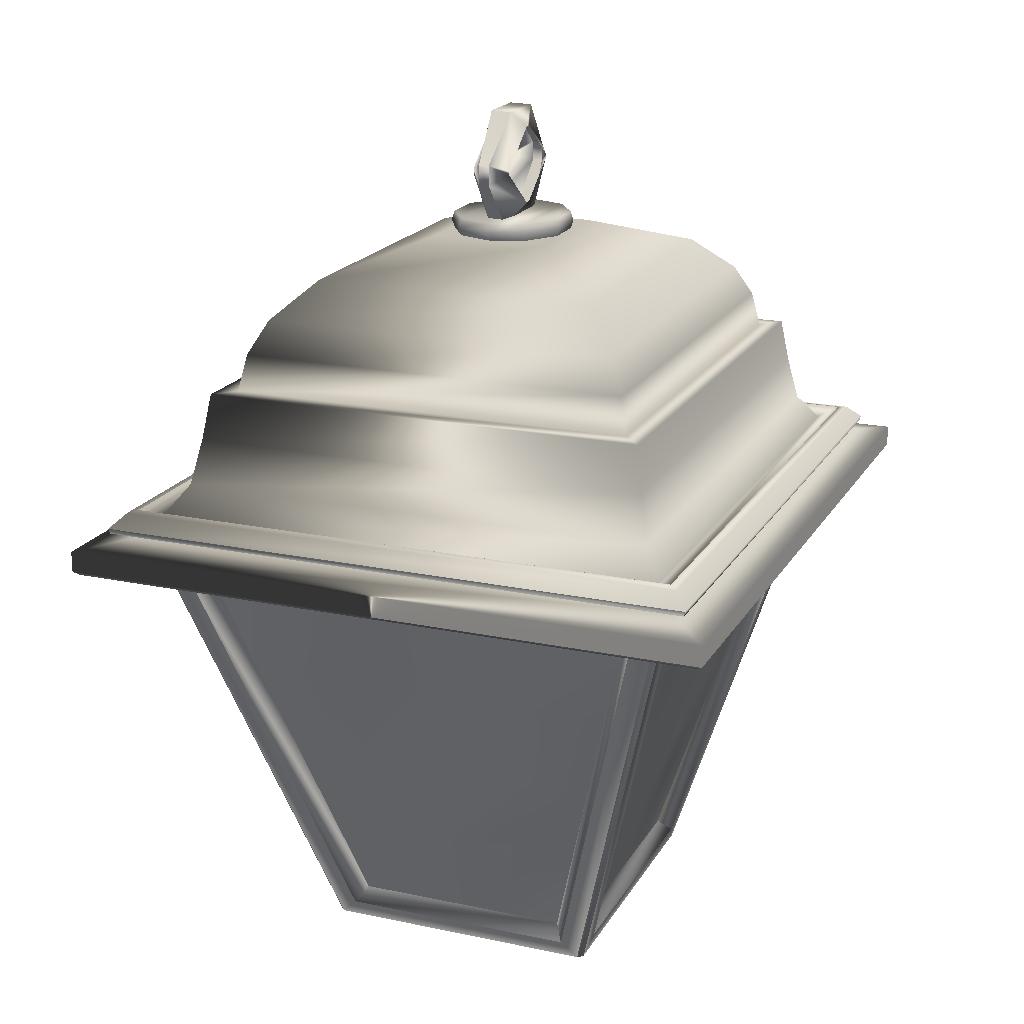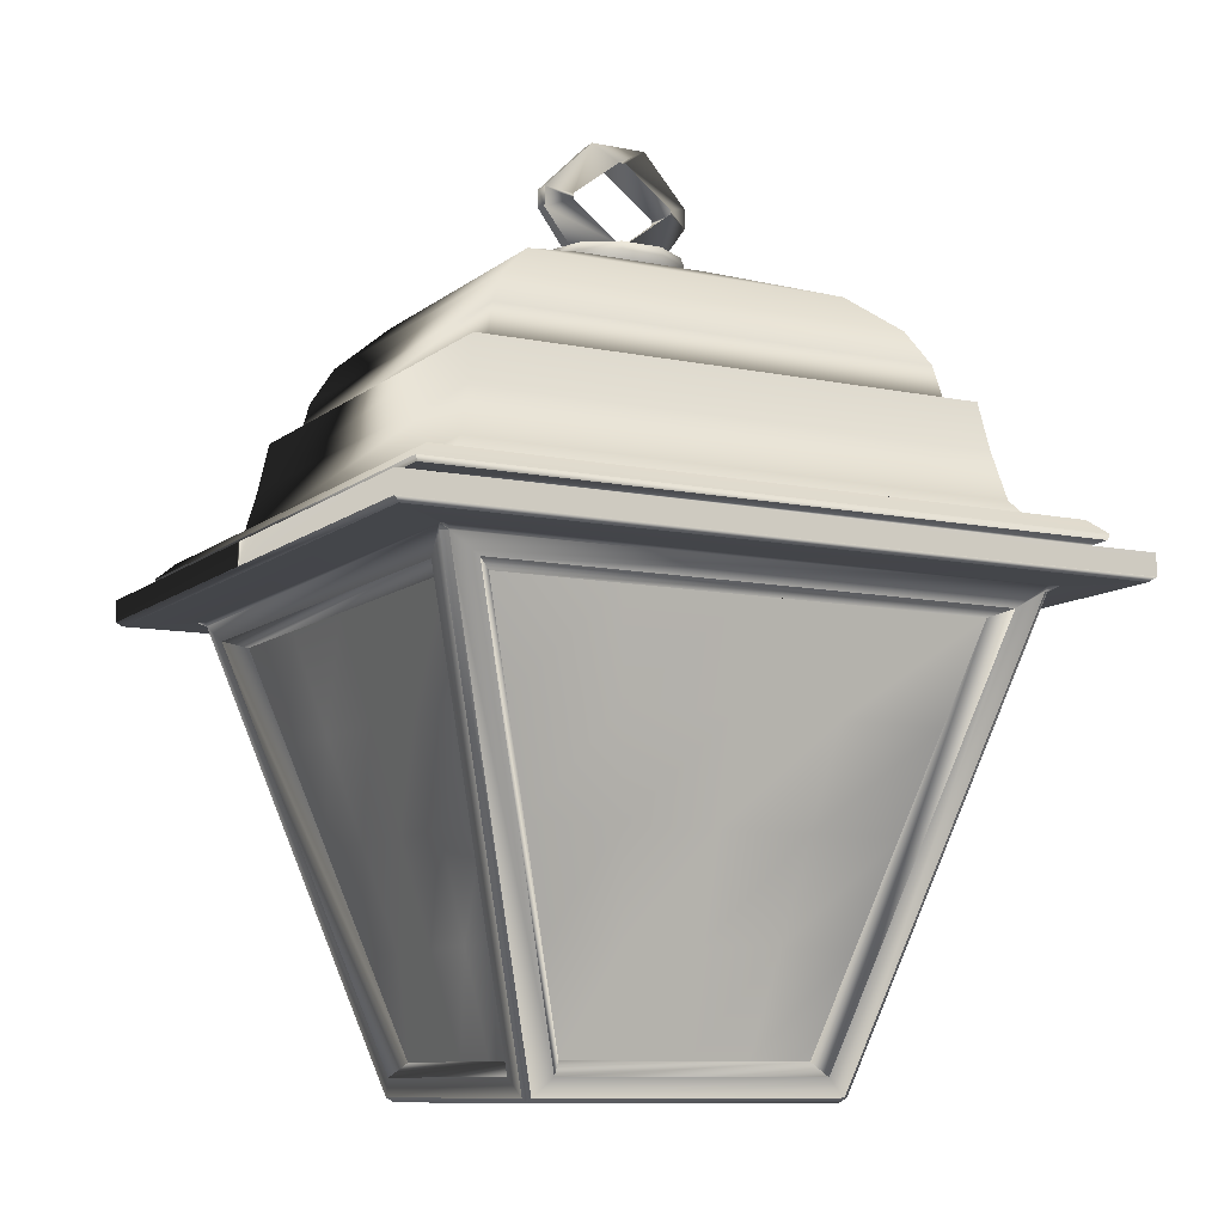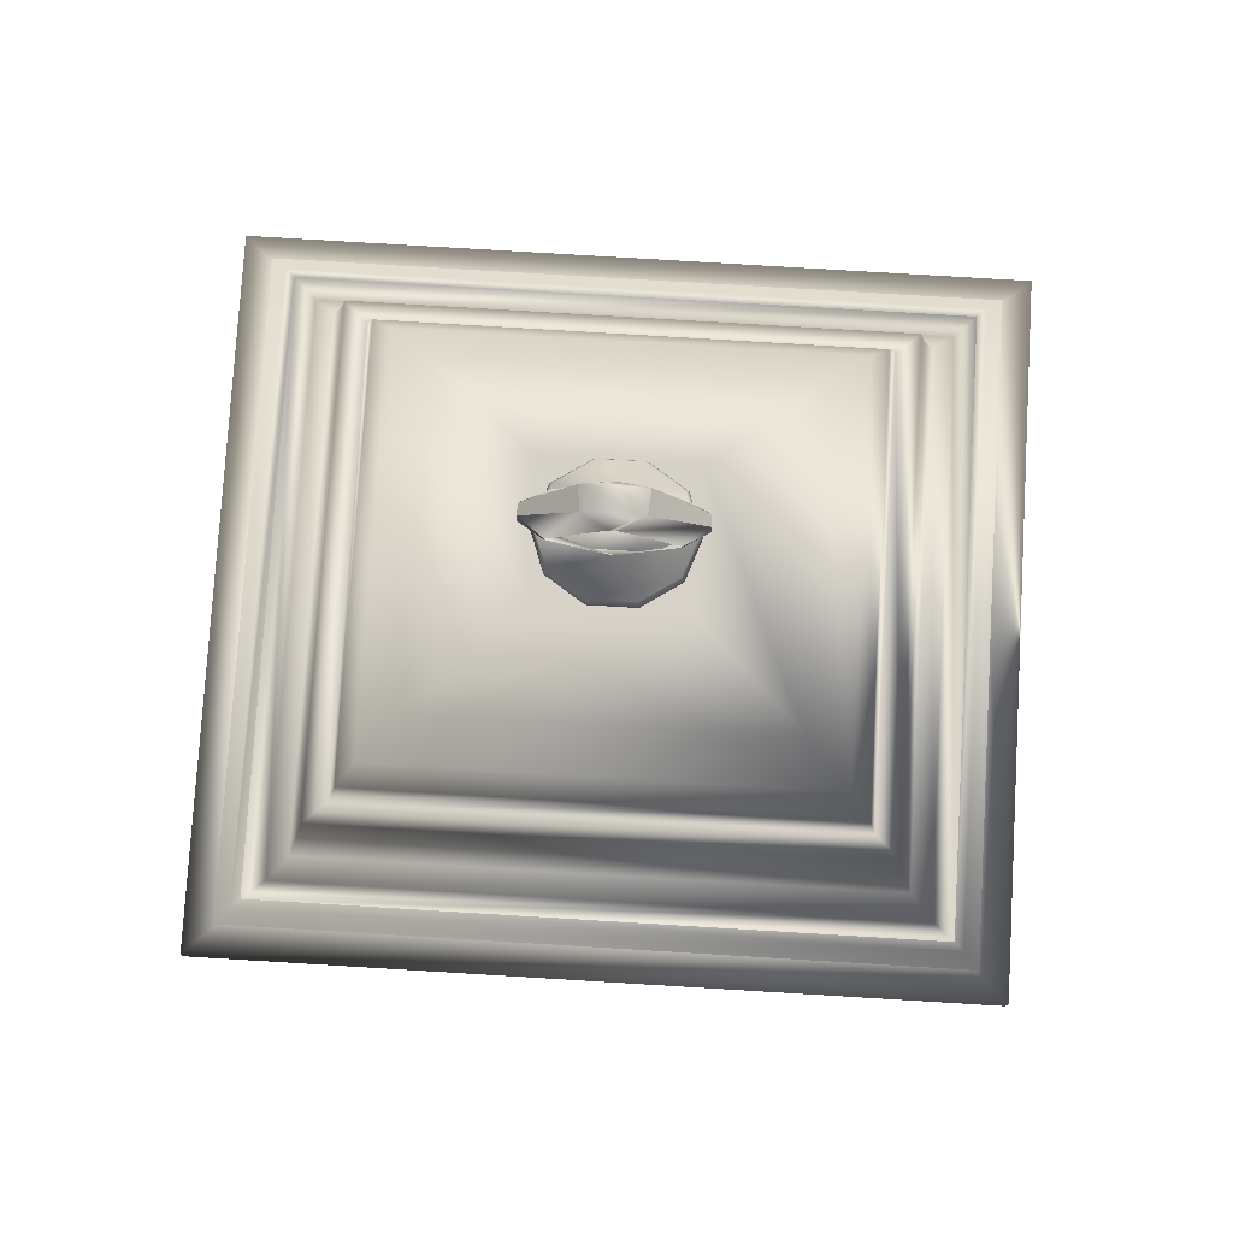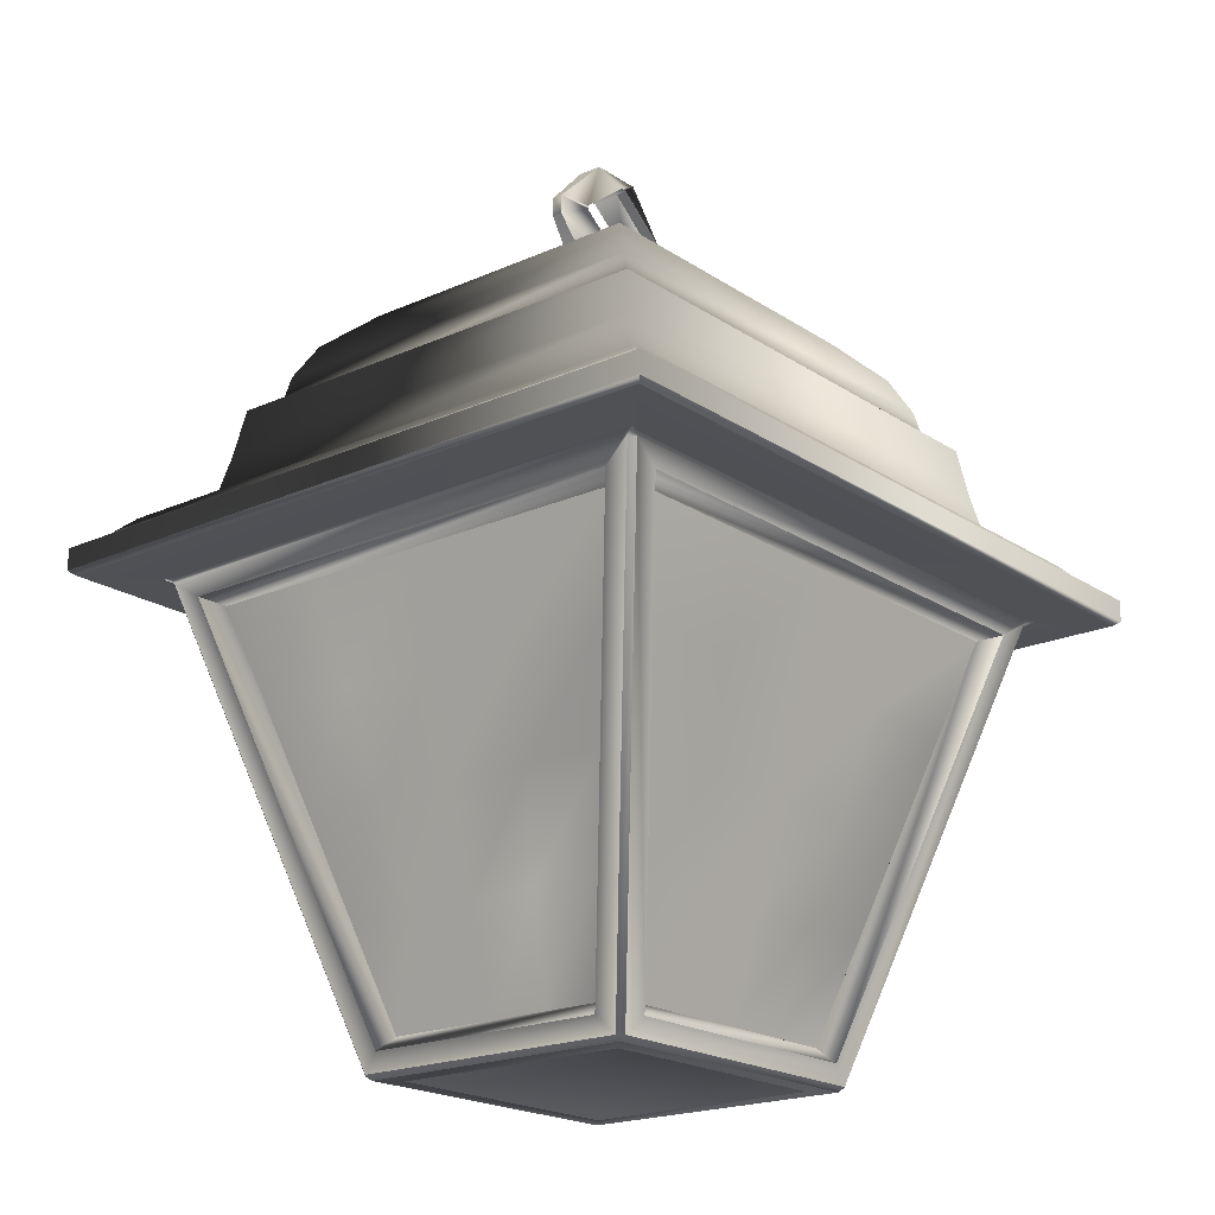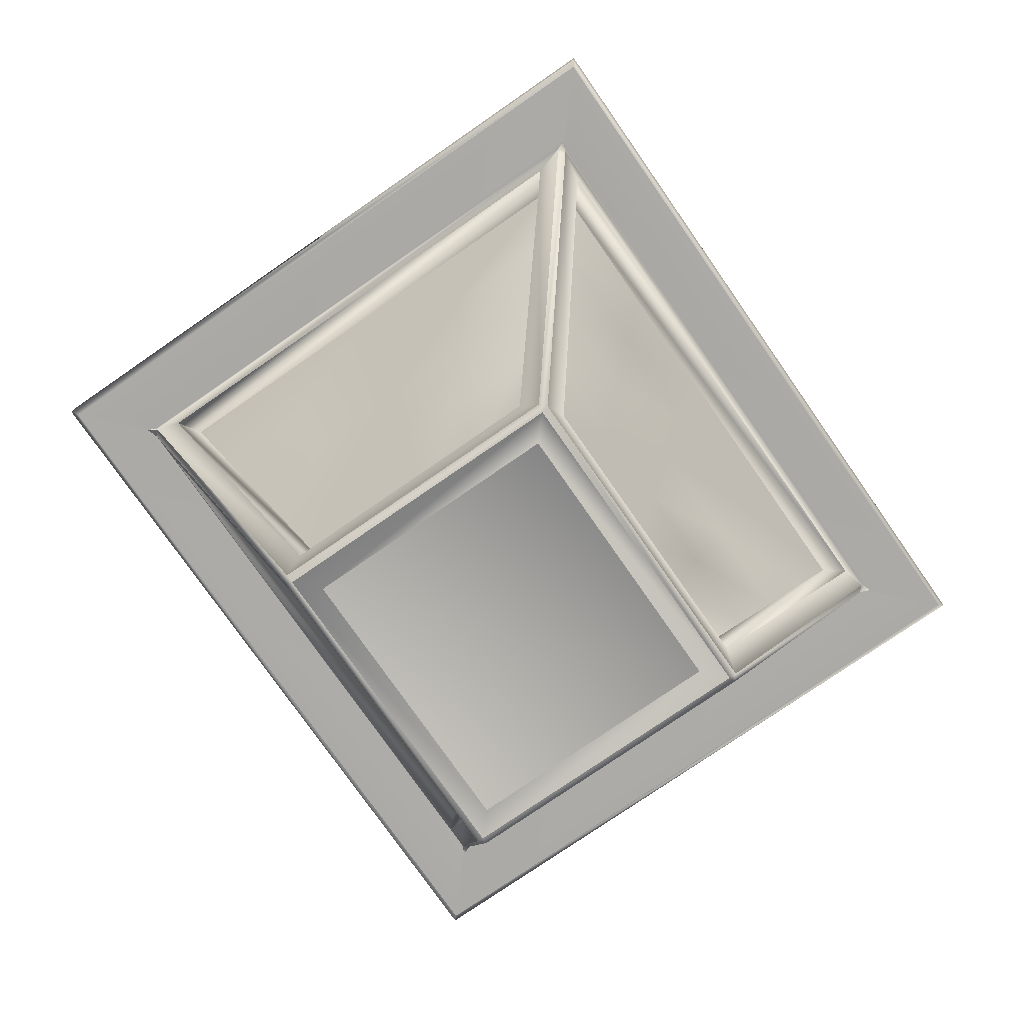
<metadata>
{"format":"obj","ext":"obj","renderer":"f3d","projection":"perspective","resolution":1024,"background":"white","views":[{"elev":19.2,"azim":-68.1,"up":"+Y"},{"elev":-9.7,"azim":-28.1,"up":"+Y"},{"elev":78.3,"azim":-176.5,"up":"+Y"},{"elev":-19.9,"azim":129.6,"up":"+Y"},{"elev":-75.9,"azim":-55.2,"up":"+Y"}]}
</metadata>
<code>
o Box02_Box02.001
v 0.04723 0.4015 -0.04319
v -0.04734 0.4015 -0.04312
v -0.04726 0.4015 0.04321
v 0.0473 0.4015 0.04313
v 0.2583 0.1993 0.2354
v -0.2579 0.1993 0.2358
v -0.2579 0.184 0.2358
v 0.2583 0.184 0.2354
v 0.2579 0.1993 -0.2358
v 0.2579 0.184 -0.2358
v -0.2583 0.1993 -0.2354
v -0.2583 0.184 -0.2354
v 0.2218 0.203 0.2022
v -0.2215 0.203 0.2025
v 0.2214 0.203 -0.2025
v -0.2218 0.203 -0.2021
v 0.2268 0.2223 0.2067
v -0.2265 0.2223 0.2071
v -0.2373 0.2125 0.2169
v 0.2376 0.2125 0.2166
v 0.2265 0.2223 -0.2071
v 0.2372 0.2125 -0.2169
v -0.2269 0.2223 -0.2067
v -0.2377 0.2125 -0.2166
v 0.1911 0.2372 0.1742
v -0.1908 0.2372 0.1744
v -0.2061 0.2176 0.1884
v 0.2064 0.2176 0.1881
v 0.1908 0.2372 -0.1744
v 0.2061 0.2176 -0.1884
v -0.1911 0.2372 -0.1741
v -0.2064 0.2176 -0.1881
v 0.1834 0.2698 0.1672
v -0.1831 0.2698 0.1675
v 0.1831 0.2698 -0.1674
v -0.1835 0.2698 -0.1672
v 0.1777 0.3025 0.1619
v -0.1774 0.3025 0.1622
v 0.1774 0.3025 -0.1622
v -0.1777 0.3025 -0.1619
v 0.1624 0.3025 0.148
v -0.1621 0.3025 0.1482
v 0.1621 0.3025 -0.1482
v -0.1624 0.3025 -0.148
v 0.1566 0.3285 0.1427
v -0.1564 0.3285 0.143
v 0.1563 0.3285 -0.143
v -0.1566 0.3285 -0.1427
v 0.1437 0.352 0.131
v -0.1435 0.352 0.1312
v 0.1435 0.352 -0.1312
v -0.1438 0.352 -0.131
v 0.1146 0.3778 0.1044
v -0.1144 0.3778 0.1046
v 0.1144 0.3778 -0.1046
v -0.1146 0.3778 -0.1044
v -0.2108 0.1809 -0.1884
v -0.2538 0.1809 0.2321
v -0.2542 0.1809 -0.2317
v -0.2137 0.1809 -0.1947
v -0.2133 0.1809 0.1951
v -0.2105 0.1809 0.1887
v 0.2064 0.1809 -0.1924
v 0.2538 0.1809 -0.2321
v 0.2133 0.1809 -0.1951
v -0.2068 0.1809 -0.1921
v 0.2108 0.1809 0.1884
v 0.2542 0.1809 0.2317
v 0.2137 0.1809 0.1947
v 0.2104 0.1809 -0.1887
v -0.2064 0.1809 0.1924
v 0.2067 0.1809 0.1921
v -0.1695 0.09213 0.06917
v -0.1695 0.09213 0.1382
v -0.1907 0.1606 0.1576
v -0.1908 0.1606 0.0789
v -0.07578 0.09213 -0.1547
v -0.1514 0.09213 -0.1547
v -0.1727 0.1606 -0.1741
v -0.08643 0.1606 -0.1742
v 0.1695 0.09213 -0.06915
v 0.1694 0.09213 -0.1382
v 0.1907 0.1606 -0.1576
v 0.1908 0.1606 -0.07888
v 0.07575 0.09213 0.1548
v 0.1514 0.09213 0.1547
v 0.1727 0.1606 0.1741
v 0.0864 0.1606 0.1742
v -0.09255 -0.1382 -0.08432
v -0.09239 -0.1382 0.08448
v -0.1073 -0.1382 0.09811
v -0.1075 -0.1382 -0.09793
v 0.09237 -0.1382 -0.08446
v 0.1073 -0.1382 -0.09809
v 0.09252 -0.1382 0.08434
v 0.1074 -0.1382 0.09794
v -0.2099 0.1778 -0.1874
v -0.206 0.1654 -0.1683
v -0.2057 0.1654 0.1687
v -0.2095 0.1778 0.1878
v -0.1163 -0.1227 -0.08664
v -0.1125 -0.1351 -0.09869
v -0.1162 -0.1227 0.08683
v -0.1123 -0.1351 0.09888
v 0.2053 0.1778 -0.1916
v 0.1844 0.1654 -0.188
v -0.1848 0.1654 -0.1877
v -0.2057 0.1778 -0.1913
v 0.0949 -0.1227 -0.1062
v 0.1081 -0.1351 -0.1027
v -0.09513 -0.1227 -0.106
v -0.1083 -0.1351 -0.1025
v 0.2098 0.1778 0.1875
v 0.206 0.1654 0.1683
v 0.2056 0.1654 -0.1686
v 0.2095 0.1778 -0.1878
v 0.1163 -0.1227 0.08666
v 0.1125 -0.1351 0.0987
v 0.1162 -0.1227 -0.08682
v 0.1123 -0.1351 -0.09886
v -0.2054 0.1778 0.1916
v -0.1844 0.1654 0.188
v 0.1847 0.1654 0.1877
v 0.2057 0.1778 0.1913
v -0.09493 -0.1227 0.1062
v -0.1081 -0.1351 0.1027
v 0.0951 -0.1227 0.1061
v 0.1083 -0.1351 0.1025
v -0.191 0.1606 -0.1573
v -0.1909 0.1606 -0.07859
v -0.1909 0.1606 0.000154
v -0.1059 -0.1131 -0.07971
v -0.1271 -0.04471 -0.09912
v -0.1484 0.02371 -0.1185
v -0.1697 0.09213 -0.1379
v -0.1057 -0.1131 0.07989
v -0.1057 -0.1131 0.03999
v -0.1058 -0.1131 9.1e-05
v -0.1058 -0.1131 -0.03981
v -0.1482 0.02371 0.1188
v -0.127 -0.04471 0.09933
v 0.1723 0.1606 -0.1744
v 0.08608 0.1606 -0.1743
v -0.000175 0.1606 -0.1742
v 0.08732 -0.1131 -0.09661
v 0.1086 -0.04471 -0.116
v 0.1298 0.02371 -0.1355
v 0.1511 0.09213 -0.1549
v -0.08752 -0.1131 -0.09647
v -0.04381 -0.1131 -0.09651
v -0.000102 -0.1131 -0.09654
v 0.04361 -0.1131 -0.09657
v -0.1301 0.02371 -0.1353
v -0.1088 -0.04471 -0.1159
v 0.191 0.1606 0.1573
v 0.1909 0.1606 0.0786
v 0.1908 0.1606 -0.000137
v 0.1058 -0.1131 0.07973
v 0.1271 -0.04471 0.09913
v 0.1484 0.02371 0.1185
v 0.1697 0.09213 0.1379
v 0.1057 -0.1131 -0.07988
v 0.1057 -0.1131 -0.03997
v 0.1057 -0.1131 -7.1e-05
v 0.1058 -0.1131 0.03983
v 0.1482 0.02371 -0.1187
v 0.1269 -0.04471 -0.09931
v -0.1724 0.1606 0.1744
v -0.08611 0.1606 0.1743
v 0.000144 0.1606 0.1742
v -0.08735 -0.1131 0.09662
v -0.1086 -0.04471 0.1161
v -0.1299 0.02371 0.1355
v -0.1511 0.09213 0.1549
v 0.08749 -0.1131 0.09649
v 0.04378 -0.1131 0.09652
v 7.5e-05 -0.1131 0.09656
v -0.04364 -0.1131 0.09659
v 0.1301 0.02371 0.1353
v 0.1088 -0.04471 0.1159
v -0.05262 0.4434 -0.004696
v -0.02534 0.4086 -0.00723
v -0.02736 0.4091 0.005241
v -0.05187 0.4429 0.002748
v 0.02759 0.4086 -0.007271
v 0.05487 0.4434 -0.004779
v 0.05414 0.4429 0.002666
v 0.02963 0.4091 0.005199
v 0.05487 0.4566 -0.004779
v 0.0196 0.4914 -0.008942
v 0.02103 0.4908 0.006645
v 0.05414 0.4571 0.002666
v -0.01735 0.4914 -0.008915
v -0.05262 0.4566 -0.004696
v -0.05187 0.4571 0.002748
v -0.01875 0.4908 0.006675
v -0.001222 0.4218 0.01221
v -0.03542 0.4482 0.01223
v -0.03542 0.4518 0.01223
v -0.001222 0.4782 0.01221
v 0.00351 0.4782 0.0122
v 0.03771 0.4518 0.01218
v 0.03771 0.4482 0.01218
v 0.00351 0.4218 0.0122
v -0.0368 0.4484 -0.01542
v -0.000987 0.4208 -0.01545
v 0.003224 0.4208 -0.01545
v 0.03904 0.4484 -0.01548
v 0.03904 0.4516 -0.01548
v 0.003224 0.4792 -0.01545
v -0.000987 0.4792 -0.01545
v -0.0368 0.4516 -0.01542
v 0.03982 0.4079 -0.02593
v 0.04925 0.4079 0.000495
v 0.04693 0.4015 0.000497
v 0.03794 0.4015 -0.02468
v 0.01517 0.4079 -0.04225
v 0.01446 0.4015 -0.04023
v -0.01527 0.4079 -0.04223
v -0.01456 0.4015 -0.04021
v -0.03989 0.4079 -0.02587
v -0.03801 0.4015 -0.02463
v -0.04928 0.4079 0.000569
v -0.04695 0.4015 0.000569
v -0.03984 0.4079 0.027
v -0.03796 0.4015 0.02575
v -0.0152 0.4079 0.04332
v -0.01448 0.4015 0.04129
v 0.01525 0.4079 0.04329
v 0.01453 0.4015 0.04127
v 0.03987 0.4079 0.02694
v 0.03798 0.4015 0.02569
v 0.03794 0.4142 -0.02468
v 0.04693 0.4142 0.000497
v 0.01446 0.4142 -0.04023
v -0.01456 0.4142 -0.04021
v -0.03801 0.4142 -0.02463
v -0.04695 0.4142 0.000569
v -0.03796 0.4142 0.02575
v -0.01448 0.4142 0.04129
v 0.01453 0.4142 0.04127
v 0.03798 0.4142 0.02569
v 0.2366 0.2087 0.2157
v -0.2362 0.2087 0.216
v 0.2362 0.2087 -0.216
v -0.2366 0.2087 -0.2156
v -0.2203 0.2233 0.2014
v 0.2206 0.2233 0.2011
v -0.2206 0.2233 -0.201
v 0.2202 0.2233 -0.2014
v -0.07549 0.09213 0.1549
v 0.000126 0.09213 0.1548
v -0.05425 -0.04471 0.116
v 9.3e-05 -0.04471 0.116
v 0.000111 0.02371 0.1354
v -0.06487 0.02371 0.1354
v 0.05444 -0.04471 0.1159
v 0.06509 0.02371 0.1353
v 0.07546 0.09213 -0.1549
v -0.000157 0.09213 -0.1548
v 0.05423 -0.04471 -0.116
v -0.00012 -0.04471 -0.116
v -0.000138 0.02371 -0.1354
v 0.06485 0.02371 -0.1354
v -0.05447 -0.04471 -0.1159
v -0.06512 0.02371 -0.1353
v 0.1696 0.09213 0.06891
v 0.1696 0.09213 -0.000121
v 0.1271 -0.04471 0.04952
v 0.127 -0.04471 -8.8e-05
v 0.1483 0.02371 -0.000104
v 0.1484 0.02371 0.05922
v 0.127 -0.04471 -0.0497
v 0.1482 0.02371 -0.05943
v -0.1697 0.09213 -0.06889
v -0.1696 0.09213 0.000137
v -0.1271 -0.04471 -0.04951
v -0.1271 -0.04471 0.000104
v -0.1483 0.02371 0.000121
v -0.1484 0.02371 -0.0592
v -0.127 -0.04471 0.04972
v -0.1483 0.02371 0.05944
f 1 2 3 4
f 5 6 7 8
f 9 5 8 10
f 11 9 10 12
f 6 11 12 7
f 13 14 6 5
f 15 13 5 9
f 16 15 9 11
f 14 16 11 6
f 17 18 19 20
f 21 17 20 22
f 23 21 22 24
f 18 23 24 19
f 25 26 27 28
f 29 25 28 30
f 31 29 30 32
f 26 31 32 27
f 33 34 26 25
f 35 33 25 29
f 36 35 29 31
f 34 36 31 26
f 37 38 34 33
f 39 37 33 35
f 40 39 35 36
f 38 40 36 34
f 41 42 38 37
f 43 41 37 39
f 44 43 39 40
f 42 44 40 38
f 45 46 42 41
f 47 45 41 43
f 48 47 43 44
f 46 48 44 42
f 49 50 46 45
f 51 49 45 47
f 52 51 47 48
f 50 52 48 46
f 53 54 50 49
f 55 53 49 51
f 56 55 51 52
f 54 56 52 50
f 4 3 54 53
f 1 4 53 55
f 2 1 55 56
f 3 2 56 54
f 57 58 59 60
f 61 58 57 62
f 63 59 64 65
f 60 59 63 66
f 67 64 68 69
f 65 64 67 70
f 71 68 58 61
f 69 68 71 72
f 73 74 75 76
f 77 78 79 80
f 81 82 83 84
f 85 86 87 88
f 89 90 91 92
f 93 89 92 94
f 95 93 94 96
f 90 95 96 91
f 97 98 62 57
f 99 100 62 98
f 101 98 97 102
f 103 101 102 104
f 99 103 104 100
f 105 106 66 63
f 107 108 66 106
f 109 106 105 110
f 111 109 110 112
f 107 111 112 108
f 113 114 70 67
f 115 116 70 114
f 117 114 113 118
f 119 117 118 120
f 115 119 120 116
f 121 122 72 71
f 123 124 72 122
f 125 122 121 126
f 127 125 126 128
f 123 127 128 124
f 129 130 131 76 75 99 98
f 132 133 134 135 129 98 101
f 136 137 138 139 132 101 103
f 75 74 140 141 136 103 99
f 142 143 144 80 79 107 106
f 145 146 147 148 142 106 109
f 149 150 151 152 145 109 111
f 79 78 153 154 149 111 107
f 155 156 157 84 83 115 114
f 158 159 160 161 155 114 117
f 162 163 164 165 158 117 119
f 83 82 166 167 162 119 115
f 168 169 170 88 87 123 122
f 171 172 173 174 168 122 125
f 175 176 177 178 171 125 127
f 87 86 179 180 175 127 123
f 181 182 183 184
f 185 186 187 188
f 189 190 191 192
f 193 194 195 196
f 182 185 188 183
f 194 181 184 195
f 186 189 192 187
f 184 183 197 198
f 195 184 198 199
f 196 195 199 200
f 191 196 200 201
f 192 191 201 202
f 187 192 202 203
f 188 187 203 204
f 183 188 204 197
f 182 181 205 206
f 185 182 206 207
f 186 185 207 208
f 189 186 208 209
f 190 189 209 210
f 193 190 210 211
f 194 193 211 212
f 181 194 212 205
f 213 214 215 216
f 217 213 216 218
f 219 217 218 220
f 221 219 220 222
f 223 221 222 224
f 225 223 224 226
f 227 225 226 228
f 229 227 228 230
f 231 229 230 232
f 214 231 232 215
f 233 234 214 213
f 235 233 213 217
f 236 235 217 219
f 237 236 219 221
f 238 237 221 223
f 239 238 223 225
f 240 239 225 227
f 241 240 227 229
f 242 241 229 231
f 234 242 231 214
f 215 232 226 224
f 242 234 238 239
f 242 239 240 241
f 237 233 235 236
f 238 234 233 237
f 215 224 222 216
f 226 232 230 228
f 216 222 220 218
f 243 244 14 13
f 245 243 13 15
f 246 245 15 16
f 244 246 16 14
f 247 248 28 27
f 249 247 27 32
f 250 249 32 30
f 248 250 30 28
f 100 121 61 62
f 108 97 60 66
f 116 105 65 70
f 124 113 69 72
f 12 59 58 7
f 10 64 59 12
f 8 68 64 10
f 7 58 68 8
f 102 92 91 104
f 110 94 92 112
f 118 96 94 120
f 126 91 96 128
f 104 126 121 100
f 112 102 97 108
f 120 110 105 116
f 128 118 113 124
f 243 20 19 244
f 245 22 20 243
f 246 24 22 245
f 244 19 24 246
f 247 18 17 248
f 249 23 18 247
f 250 21 23 249
f 248 17 21 250
f 61 121 71
f 60 97 57
f 65 105 63
f 69 113 67
f 104 91 126
f 112 92 102
f 120 94 110
f 128 96 118
f 193 196 191 190
f 95 90 89 93
f 251 252 170 169
f 253 254 255 256
f 257 180 179 258
f 254 257 258 255
f 177 176 257 254
f 176 175 180 257
f 172 253 256 173
f 171 178 253 172
f 178 177 254 253
f 174 251 169 168
f 173 256 251 174
f 256 255 252 251
f 252 85 88 170
f 255 258 85 252
f 258 179 86 85
f 259 260 144 143
f 261 262 263 264
f 265 154 153 266
f 262 265 266 263
f 151 150 265 262
f 150 149 154 265
f 146 261 264 147
f 145 152 261 146
f 152 151 262 261
f 148 259 143 142
f 147 264 259 148
f 264 263 260 259
f 260 77 80 144
f 263 266 77 260
f 266 153 78 77
f 267 268 157 156
f 269 270 271 272
f 273 167 166 274
f 270 273 274 271
f 164 163 273 270
f 163 162 167 273
f 159 269 272 160
f 158 165 269 159
f 165 164 270 269
f 161 267 156 155
f 160 272 267 161
f 272 271 268 267
f 268 81 84 157
f 271 274 81 268
f 274 166 82 81
f 275 276 131 130
f 277 278 279 280
f 281 141 140 282
f 278 281 282 279
f 138 137 281 278
f 137 136 141 281
f 133 277 280 134
f 132 139 277 133
f 139 138 278 277
f 135 275 130 129
f 134 280 275 135
f 280 279 276 275
f 276 73 76 131
f 279 282 73 276
f 282 140 74 73

</code>
